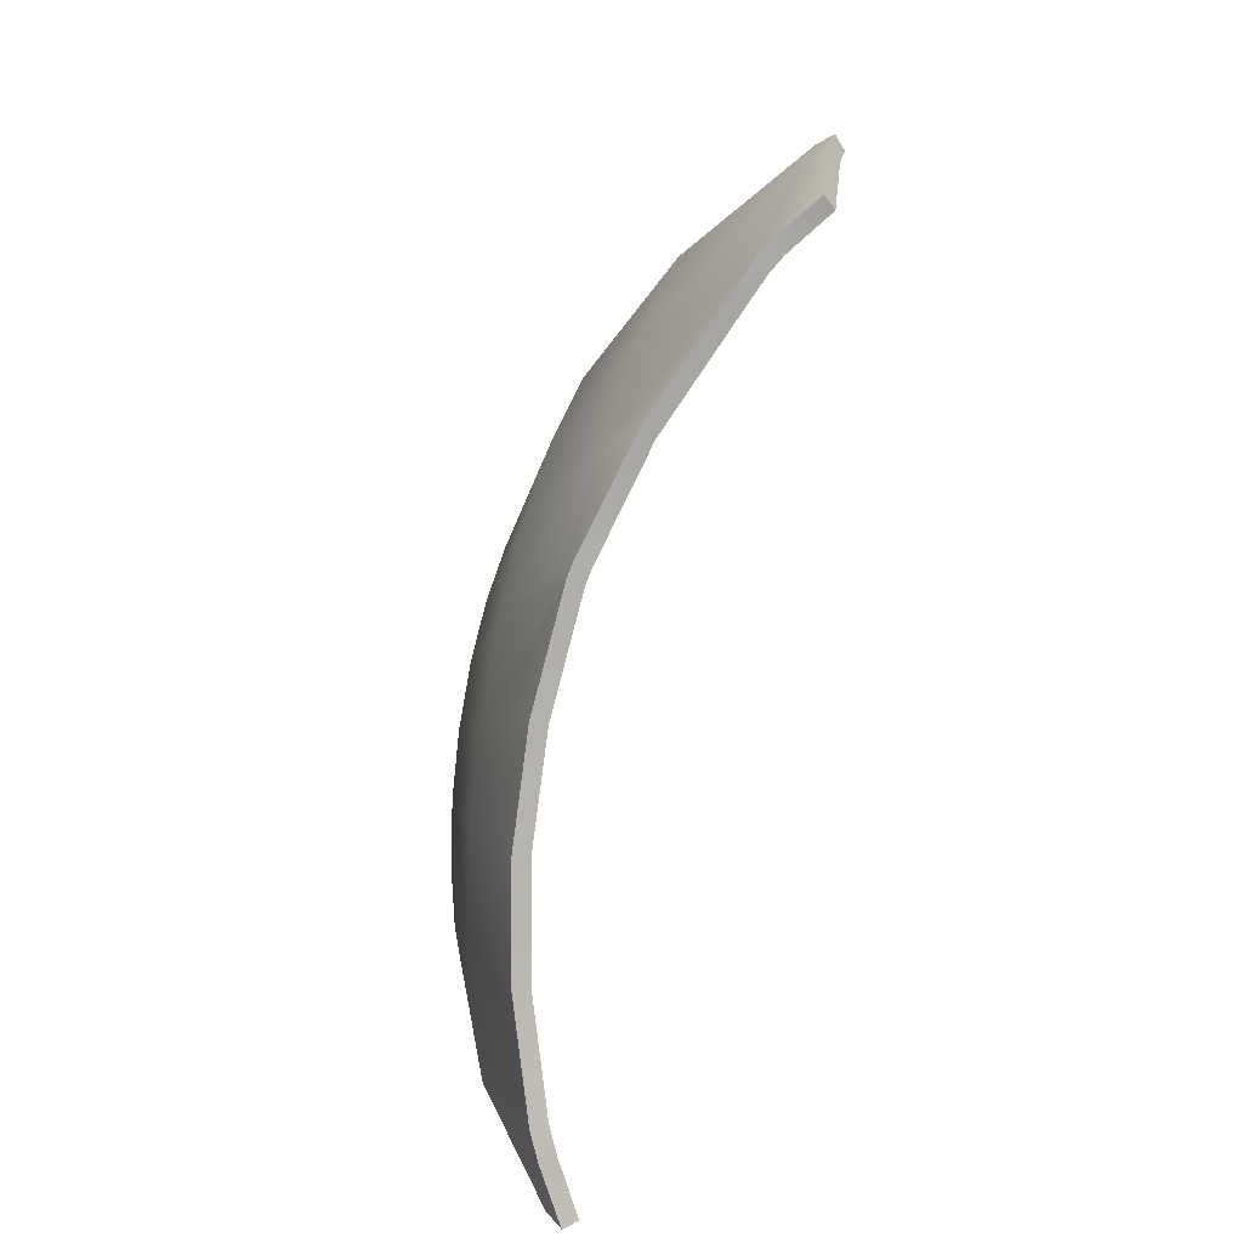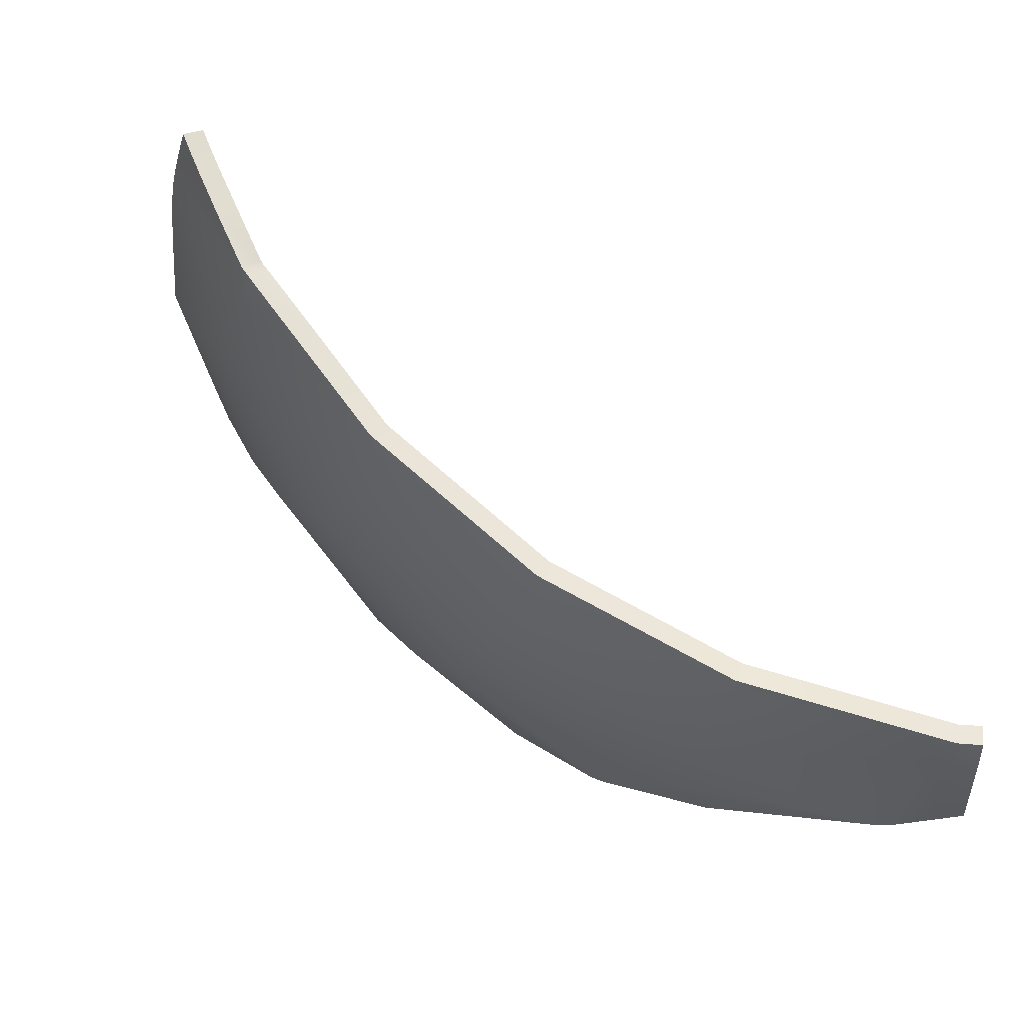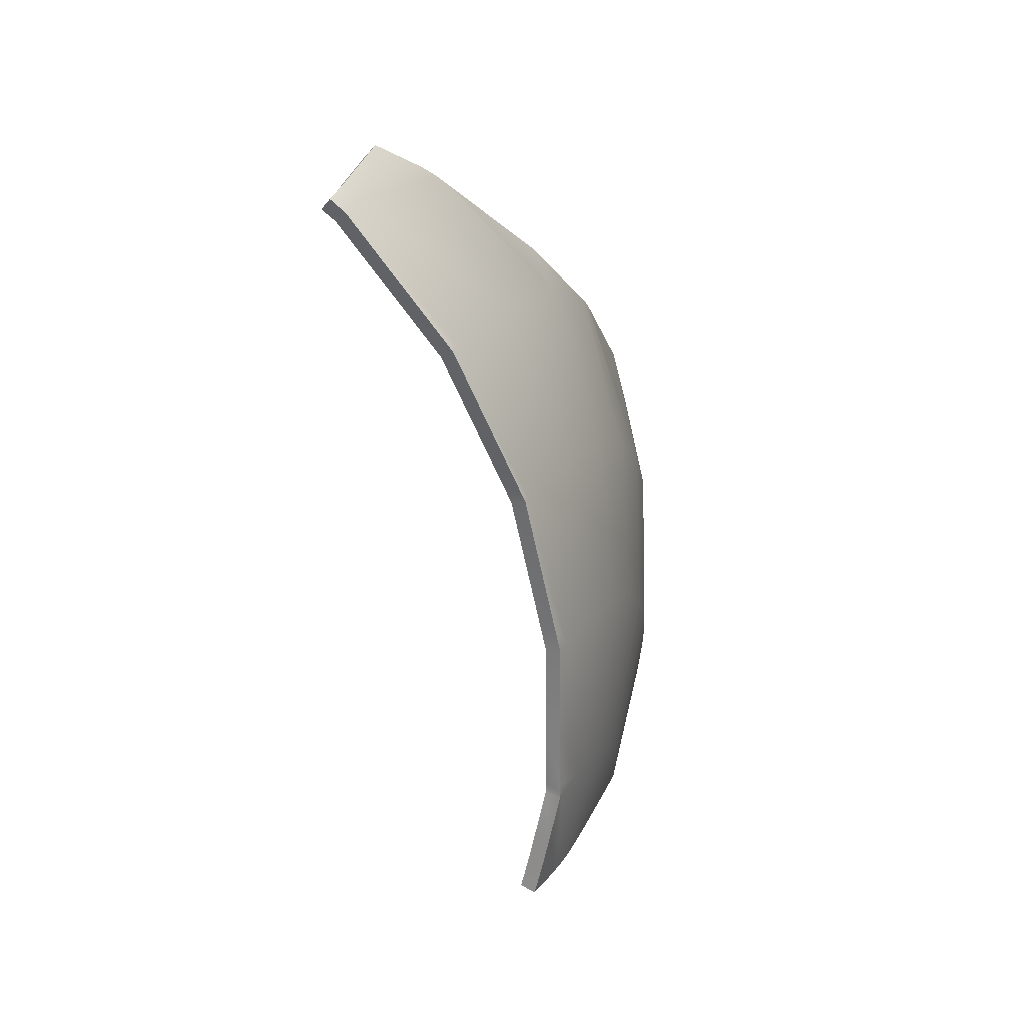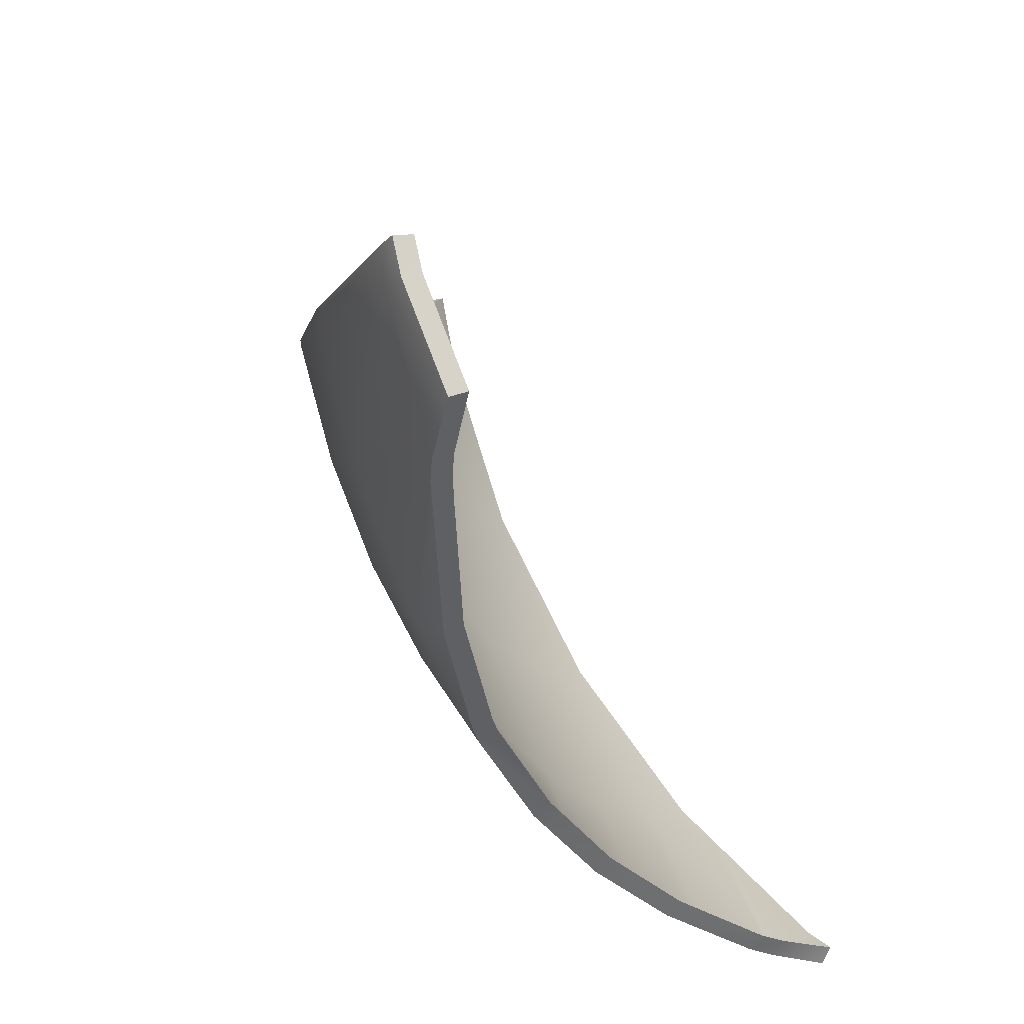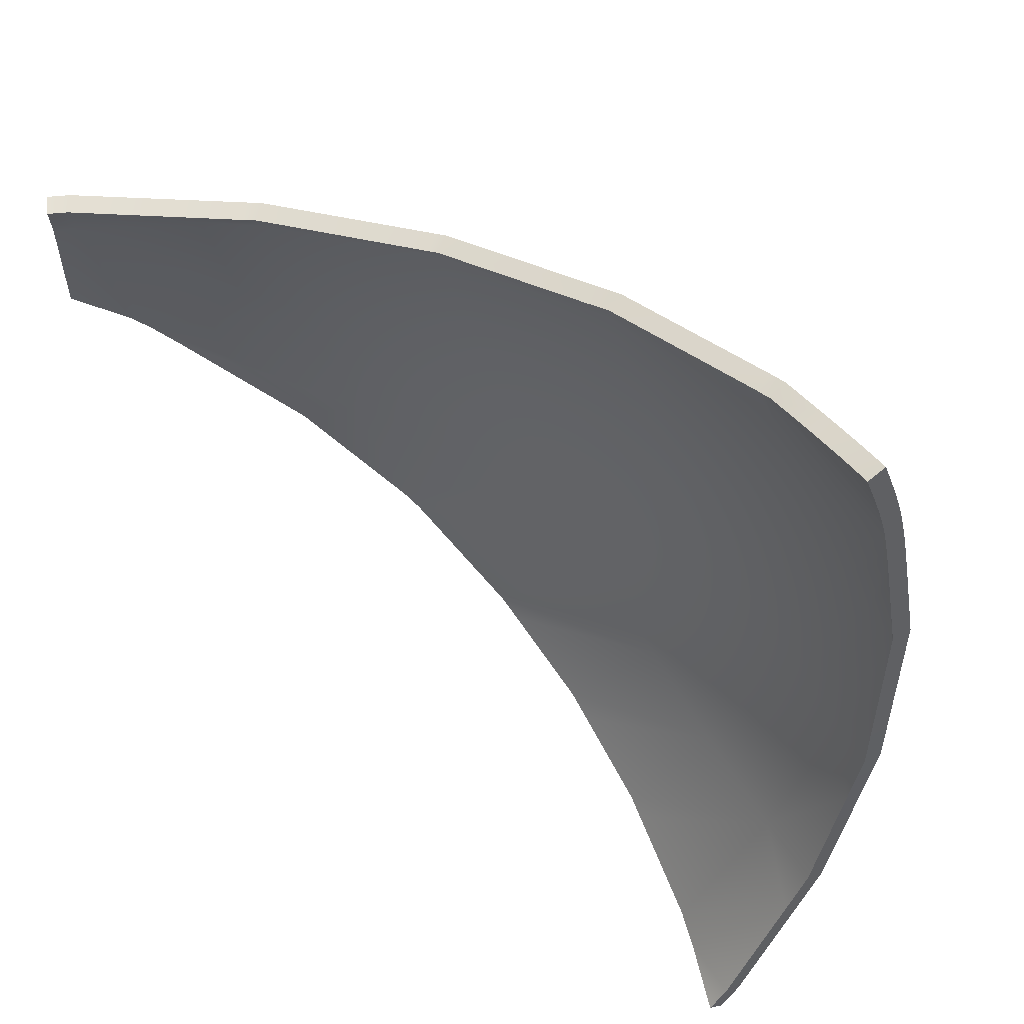
<metadata>
{"format":"obj","ext":"obj","renderer":"f3d","projection":"perspective","resolution":1024,"background":"white","views":[{"elev":15.6,"azim":-160.7,"up":"+Y"},{"elev":35.6,"azim":156.2,"up":"+Z"},{"elev":57.5,"azim":29.8,"up":"+Y"},{"elev":-20.4,"azim":-147.6,"up":"+Z"},{"elev":78.3,"azim":-33.2,"up":"+Z"}]}
</metadata>
<code>
g Ball_gb_001_Explode_Thin_06
v -0.01149 0.2033 -0.08975
v -0.01822 0.2463 -0.02094
v -0.01822 0.2123 -0.0847
v 0.05755 0.1562 -0.05827
v 0.05755 0.1889 0.002853
v -0.01822 0.2508 -0.006148
v 0.05146 0.1954 0.007211
v 0.05755 0.1906 0.00838
v 0.1197 0.1189 0.03185
v 0.1164 0.1237 0.03383
v 0.1197 0.1199 0.03525
v 0.05755 0.1123 -0.1118
v -0.003213 0.189 -0.09659
v 0.0327 0.1267 -0.1263
v 0.05755 0.06559 -0.1501
v 0.1197 0.09323 -0.01618
v 0.1659 0.03903 0.06493
v 0.1591 0.05326 0.06776
v 0.1659 0.04161 0.07344
v 0.1944 -0.04762 0.1008
v 0.1822 -0.005697 0.1008
v 0.1921 -0.03482 0.1177
v 0.1197 0.01659 -0.09282
v 0.06022 0.05687 -0.1531
v 0.1197 0.05868 -0.05827
v 0.1659 0.02135 0.03185
v 0.1659 -0.002445 0.002853
v 0.1944 -0.05664 0.08396
v 0.1944 -0.04207 0.1191
v 0.1933 -0.03849 0.1198
v 0.1944 -0.04181 0.1218
v 0.2016 -0.113 0.1382
v 0.197 -0.06636 0.1382
v 0.1985 -0.08267 0.1491
v 0.2017 -0.1151 0.1337
v 0.2012 -0.1104 0.1436
v 0.2018 -0.1171 0.1296
v 0.1993 -0.09353 0.1565
v 0.2007 -0.1068 0.151
v 0.1997 -0.1015 0.1619
v 0.2018 -0.119 0.1256
v 0.1944 -0.06877 0.06918
v 0.2017 -0.121 0.1214
v 0.1944 -0.08355 0.05705
v 0.2014 -0.1233 0.1165
v 0.1659 -0.03144 -0.02094
v 0.1944 -0.1004 0.04803
v 0.201 -0.1262 0.1102
v 0.1659 -0.06452 -0.03862
v 0.1944 -0.1187 0.04248
v 0.2003 -0.1304 0.1012
v 0.1197 -0.03144 -0.1185
v 0.06074 0.05406 -0.1539
v 0.07251 -0.00942 -0.1717
v 0.1659 -0.1004 -0.04951
v 0.1944 -0.1377 0.04061
v 0.1988 -0.1377 0.0853
v 0.1197 -0.08355 -0.1343
v 0.07341 -0.02314 -0.1747
v 0.07673 -0.07333 -0.1857
v 0.1659 -0.1377 -0.05319
v 0.1944 -0.1568 0.04248
v 0.1947 -0.1562 0.04535
v 0.1944 -0.1574 0.04268
v 0.181 -0.1751 0.002062
v 0.1197 -0.1377 -0.1396
v 0.07592 -0.08915 -0.1882
v 0.07344 -0.1377 -0.196
v 0.1197 -0.1919 -0.1343
v 0.07144 -0.1498 -0.1973
v 0.06221 -0.2056 -0.203
v 0.1659 -0.1751 -0.04951
v 0.1659 -0.1949 -0.04351
v 0.1515 -0.205 -0.06862
v 0.1197 -0.2272 -0.1236
v 0.1032 -0.2341 -0.1424
v 0.06128 -0.209 -0.2032
v 0.05755 -0.2225 -0.2038
v 0.05755 -0.2532 -0.1945
v 0.04535 -0.2562 -0.204
v -0.01822 0.2463 -0.02094
v -0.03976 0.2331 -0.06997
v -0.01822 0.2123 -0.0847
v -0.02973 0.252 -0.0233
v -0.02867 0.2547 -0.0126
v -0.01822 0.2508 -0.006148
v -0.02805 0.2562 -0.006333
v -0.02375 0.2386 -0.01775
v -0.01783 0.1967 -0.08574
v -0.02415 0.2052 -0.0809
v 0.05051 0.1503 -0.05433
v 0.05051 0.1072 -0.1068
v -0.009539 0.183 -0.09167
v 0.02636 0.121 -0.121
v 0.05002 0.06141 -0.1451
v 0.1114 0.01348 -0.08816
v 0.05249 0.05323 -0.1479
v 0.05051 0.1823 0.005571
v -0.02372 0.2428 -0.003723
v 0.04513 0.188 0.00946
v 0.05049 0.1838 0.01044
v 0.1114 0.05472 -0.05431
v 0.1114 0.1137 0.03399
v 0.1087 0.1176 0.03567
v 0.1114 0.1146 0.03686
v 0.1114 0.08857 -0.01307
v 0.1567 0.03545 0.06641
v 0.1503 0.04873 0.06913
v 0.1567 0.03804 0.07452
v 0.1846 -0.04948 0.1016
v 0.1726 -0.008488 0.1017
v 0.1826 -0.03762 0.1185
v 0.1567 0.01813 0.034
v 0.1567 -0.005188 0.005596
v 0.1846 -0.05831 0.08508
v 0.1846 -0.04404 0.1195
v 0.1838 -0.04139 0.1201
v 0.1845 -0.04349 0.1219
v 0.1916 -0.114 0.1382
v 0.187 -0.06734 0.1382
v 0.1885 -0.08364 0.149
v 0.1918 -0.1161 0.1339
v 0.1913 -0.1113 0.1434
v 0.1918 -0.118 0.13
v 0.1893 -0.09445 0.1561
v 0.1907 -0.1077 0.1506
v 0.1898 -0.1024 0.1615
v 0.1918 -0.1198 0.1261
v 0.1846 -0.07019 0.0706
v 0.1917 -0.1217 0.1221
v 0.1846 -0.08467 0.05872
v 0.1915 -0.1238 0.1173
v 0.1567 -0.0336 -0.01772
v 0.1846 -0.1012 0.04989
v 0.1911 -0.1266 0.1111
v 0.1567 -0.066 -0.03504
v 0.1846 -0.1191 0.04445
v 0.1903 -0.1306 0.1021
v 0.1114 -0.03358 -0.1133
v 0.05302 0.05106 -0.1483
v 0.06478 -0.01192 -0.1658
v 0.1567 -0.1012 -0.04571
v 0.1846 -0.1377 0.04262
v 0.1888 -0.1378 0.08628
v 0.1114 -0.08464 -0.1288
v 0.0657 -0.02498 -0.1686
v 0.069 -0.07457 -0.1795
v 0.1567 -0.1377 -0.04931
v 0.1846 -0.1564 0.04445
v 0.1847 -0.1561 0.04633
v 0.1846 -0.1568 0.04463
v 0.1714 -0.1742 0.004853
v 0.1114 -0.1377 -0.134
v 0.06821 -0.08977 -0.1819
v 0.06571 -0.1377 -0.1897
v 0.1114 -0.1908 -0.1288
v 0.06372 -0.1492 -0.191
v 0.05448 -0.2042 -0.1968
v 0.1567 -0.1743 -0.04571
v 0.1567 -0.1937 -0.03978
v 0.1426 -0.2036 -0.06409
v 0.1114 -0.2256 -0.1182
v 0.09549 -0.2323 -0.1364
v 0.05357 -0.2071 -0.1971
v 0.05002 -0.2206 -0.1975
v 0.05051 -0.2512 -0.1877
v 0.03903 -0.254 -0.1966
v -0.04446 0.2253 -0.06581
v -0.02375 0.2386 -0.01775
v -0.02415 0.2052 -0.0809
v -0.03445 0.2439 -0.01984
v -0.03337 0.2462 -0.01004
v -0.02372 0.2428 -0.003723
v -0.03275 0.2478 -0.00377
v 0.05146 0.1954 0.007211
v -0.02372 0.2428 -0.003723
v -0.01822 0.2508 -0.006148
v 0.04513 0.188 0.00946
v 0.05755 0.1906 0.00838
v 0.05049 0.1838 0.01044
v 0.1164 0.1237 0.03383
v 0.1087 0.1176 0.03567
v 0.1197 0.1199 0.03525
v 0.1114 0.1146 0.03686
v 0.1591 0.05326 0.06776
v 0.1503 0.04873 0.06913
v 0.1659 0.04161 0.07344
v 0.1567 0.03804 0.07452
v 0.1822 -0.005697 0.1008
v 0.1726 -0.008488 0.1017
v 0.1921 -0.03482 0.1177
v 0.1826 -0.03762 0.1185
v 0.1933 -0.03849 0.1198
v 0.1838 -0.04139 0.1201
v 0.1944 -0.04181 0.1218
v 0.1845 -0.04349 0.1219
v 0.197 -0.06636 0.1382
v 0.187 -0.06734 0.1382
v 0.1985 -0.08267 0.1491
v 0.1885 -0.08364 0.149
v 0.1993 -0.09353 0.1565
v 0.1893 -0.09445 0.1561
v 0.1997 -0.1015 0.1619
v 0.1898 -0.1024 0.1615
v -0.01783 0.1967 -0.08574
v -0.01822 0.2123 -0.0847
v -0.02415 0.2052 -0.0809
v -0.01149 0.2033 -0.08975
v -0.009539 0.183 -0.09167
v -0.003213 0.189 -0.09659
v 0.02636 0.121 -0.121
v 0.0327 0.1267 -0.1263
v 0.05002 0.06141 -0.1451
v 0.05755 0.06559 -0.1501
v 0.05249 0.05323 -0.1479
v 0.06022 0.05687 -0.1531
v 0.05302 0.05106 -0.1483
v 0.06074 0.05406 -0.1539
v 0.06478 -0.01192 -0.1658
v 0.07251 -0.00942 -0.1717
v 0.0657 -0.02498 -0.1686
v 0.07341 -0.02314 -0.1747
v 0.069 -0.07457 -0.1795
v 0.07673 -0.07333 -0.1857
v 0.06821 -0.08977 -0.1819
v 0.07592 -0.08915 -0.1882
v 0.06571 -0.1377 -0.1897
v 0.07344 -0.1377 -0.196
v 0.06372 -0.1492 -0.191
v 0.07144 -0.1498 -0.1973
v 0.05448 -0.2042 -0.1968
v 0.06221 -0.2056 -0.203
v 0.05357 -0.2071 -0.1971
v 0.06128 -0.209 -0.2032
v 0.05002 -0.2206 -0.1975
v 0.05755 -0.2225 -0.2038
v 0.03903 -0.254 -0.1966
v 0.04535 -0.2562 -0.204
v 0.05051 -0.2512 -0.1877
v 0.04535 -0.2562 -0.204
v 0.03903 -0.254 -0.1966
v 0.05755 -0.2532 -0.1945
v 0.09549 -0.2323 -0.1364
v 0.1032 -0.2341 -0.1424
v 0.1114 -0.2256 -0.1182
v 0.1197 -0.2272 -0.1236
v 0.1426 -0.2036 -0.06409
v 0.1515 -0.205 -0.06862
v 0.1567 -0.1937 -0.03978
v 0.1659 -0.1949 -0.04351
v 0.1714 -0.1742 0.004853
v 0.181 -0.1751 0.002062
v 0.1846 -0.1568 0.04463
v 0.1944 -0.1574 0.04268
v 0.1847 -0.1561 0.04633
v 0.1947 -0.1562 0.04535
v 0.1888 -0.1378 0.08628
v 0.1988 -0.1377 0.0853
v 0.1903 -0.1306 0.1021
v 0.2003 -0.1304 0.1012
v 0.1911 -0.1266 0.1111
v 0.201 -0.1262 0.1102
v 0.1915 -0.1238 0.1173
v 0.2014 -0.1233 0.1165
v 0.1917 -0.1217 0.1221
v 0.2017 -0.121 0.1214
v 0.1918 -0.1198 0.1261
v 0.2018 -0.119 0.1256
v 0.1918 -0.118 0.13
v 0.2018 -0.1171 0.1296
v 0.1918 -0.1161 0.1339
v 0.2017 -0.1151 0.1337
v 0.1916 -0.114 0.1382
v 0.2016 -0.113 0.1382
v 0.1913 -0.1113 0.1434
v 0.2012 -0.1104 0.1436
v 0.1907 -0.1077 0.1506
v 0.2007 -0.1068 0.151
v 0.1898 -0.1024 0.1615
v 0.1997 -0.1015 0.1619
v -0.02973 0.252 -0.0233
v -0.04446 0.2253 -0.06581
v -0.03976 0.2331 -0.06997
v -0.03445 0.2439 -0.01984
v -0.02867 0.2547 -0.0126
v -0.03337 0.2462 -0.01004
v -0.02805 0.2562 -0.006333
v -0.03275 0.2478 -0.00377
v -0.03976 0.2331 -0.06997
v -0.02415 0.2052 -0.0809
v -0.01822 0.2123 -0.0847
v -0.04446 0.2253 -0.06581
v -0.01822 0.2508 -0.006148
v -0.03275 0.2478 -0.00377
v -0.02805 0.2562 -0.006333
v -0.02372 0.2428 -0.003723
g Ball_gb_001_Explode_Thin_06_0
f 3 2 1
f 4 1 2
f 5 4 2
f 2 6 5
f 7 5 6
f 5 7 8
f 5 8 9
f 10 9 8
f 9 10 11
f 4 12 1
f 13 1 12
f 14 13 12
f 12 15 14
f 4 5 16
f 9 16 5
f 9 11 17
f 18 17 11
f 17 18 19
f 17 19 20
f 21 20 19
f 21 22 20
f 12 23 15
f 24 15 23
f 12 4 25
f 16 25 4
f 25 23 12
f 16 9 26
f 17 26 9
f 25 16 27
f 26 27 16
f 26 17 28
f 20 28 17
f 29 20 22
f 22 30 29
f 29 30 31
f 32 29 31
f 33 32 31
f 33 34 32
f 35 29 32
f 29 35 20
f 36 32 34
f 37 20 35
f 20 37 28
f 34 38 36
f 39 36 38
f 39 38 40
f 41 28 37
f 28 41 42
f 28 42 26
f 43 42 41
f 27 26 42
f 42 43 44
f 42 44 27
f 45 44 43
f 46 27 44
f 27 46 25
f 23 25 46
f 44 45 47
f 44 47 46
f 48 47 45
f 46 49 23
f 49 46 47
f 47 48 50
f 47 50 49
f 51 50 48
f 52 23 49
f 23 52 24
f 53 24 52
f 54 53 52
f 55 49 50
f 49 55 52
f 50 51 56
f 50 56 55
f 57 56 51
f 52 58 54
f 58 52 55
f 59 54 58
f 60 59 58
f 61 55 56
f 55 61 58
f 56 57 62
f 56 62 61
f 63 62 57
f 62 63 64
f 64 65 62
f 58 66 60
f 66 58 61
f 67 60 66
f 68 67 66
f 66 69 68
f 70 68 69
f 71 70 69
f 72 61 62
f 72 62 65
f 61 72 66
f 69 66 72
f 72 65 73
f 73 74 72
f 69 72 74
f 69 74 75
f 69 75 76
f 71 69 76
f 77 71 76
f 77 76 78
f 79 78 76
f 79 80 78
f 83 82 81
f 84 81 82
f 84 85 81
f 81 85 86
f 87 86 85
f 90 89 88
f 91 88 89
f 91 89 92
f 93 92 89
f 94 92 93
f 92 94 95
f 92 95 96
f 97 96 95
f 98 88 91
f 88 98 99
f 100 99 98
f 98 101 100
f 92 102 91
f 102 92 96
f 98 103 101
f 104 101 103
f 103 105 104
f 91 106 98
f 106 91 102
f 103 98 106
f 103 107 105
f 108 105 107
f 107 109 108
f 107 110 109
f 111 109 110
f 111 110 112
f 106 113 103
f 107 103 113
f 102 114 106
f 113 106 114
f 113 115 107
f 110 107 115
f 116 112 110
f 112 116 117
f 116 118 117
f 119 118 116
f 120 118 119
f 120 119 121
f 122 119 116
f 116 110 122
f 123 121 119
f 124 122 110
f 110 115 124
f 121 123 125
f 126 125 123
f 126 127 125
f 128 124 115
f 115 129 128
f 115 113 129
f 130 128 129
f 114 129 113
f 129 131 130
f 129 114 131
f 132 130 131
f 133 131 114
f 114 102 133
f 96 133 102
f 131 134 132
f 131 133 134
f 135 132 134
f 133 96 136
f 136 134 133
f 134 137 135
f 134 136 137
f 138 135 137
f 139 136 96
f 96 97 139
f 140 139 97
f 141 139 140
f 142 137 136
f 136 139 142
f 137 143 138
f 137 142 143
f 144 138 143
f 139 141 145
f 145 142 139
f 146 145 141
f 147 145 146
f 148 143 142
f 142 145 148
f 143 149 144
f 143 148 149
f 150 144 149
f 149 151 150
f 151 149 152
f 145 147 153
f 153 148 145
f 154 153 147
f 155 153 154
f 153 155 156
f 157 156 155
f 158 156 157
f 159 152 149
f 159 149 148
f 148 153 159
f 156 159 153
f 159 160 152
f 160 159 161
f 156 161 159
f 156 162 161
f 156 163 162
f 158 163 156
f 164 163 158
f 164 165 163
f 166 163 165
f 166 165 167
f 170 169 168
f 171 168 169
f 171 169 172
f 169 173 172
f 174 172 173
f 177 176 175
f 178 175 176
f 175 178 179
f 180 179 178
f 179 180 181
f 182 181 180
f 181 182 183
f 184 183 182
f 183 184 185
f 186 185 184
f 185 186 187
f 188 187 186
f 187 188 189
f 190 189 188
f 189 190 191
f 192 191 190
f 191 192 193
f 194 193 192
f 193 194 195
f 196 195 194
f 195 196 197
f 198 197 196
f 197 198 199
f 200 199 198
f 199 200 201
f 202 201 200
f 201 202 203
f 204 203 202
f 207 206 205
f 208 205 206
f 205 208 209
f 210 209 208
f 209 210 211
f 212 211 210
f 211 212 213
f 214 213 212
f 213 214 215
f 216 215 214
f 215 216 217
f 218 217 216
f 217 218 219
f 220 219 218
f 219 220 221
f 222 221 220
f 221 222 223
f 224 223 222
f 223 224 225
f 226 225 224
f 225 226 227
f 228 227 226
f 227 228 229
f 230 229 228
f 229 230 231
f 232 231 230
f 231 232 233
f 234 233 232
f 233 234 235
f 236 235 234
f 235 236 237
f 238 237 236
f 241 240 239
f 242 239 240
f 239 242 243
f 244 243 242
f 243 244 245
f 246 245 244
f 245 246 247
f 248 247 246
f 247 248 249
f 250 249 248
f 249 250 251
f 252 251 250
f 251 252 253
f 254 253 252
f 253 254 255
f 256 255 254
f 255 256 257
f 258 257 256
f 257 258 259
f 260 259 258
f 259 260 261
f 262 261 260
f 261 262 263
f 264 263 262
f 263 264 265
f 266 265 264
f 265 266 267
f 268 267 266
f 267 268 269
f 270 269 268
f 269 270 271
f 272 271 270
f 271 272 273
f 274 273 272
f 273 274 275
f 276 275 274
f 275 276 277
f 278 277 276
f 277 278 279
f 280 279 278
f 283 282 281
f 284 281 282
f 281 284 285
f 286 285 284
f 285 286 287
f 288 287 286
f 291 290 289
f 292 289 290
f 295 294 293
f 296 293 294

</code>
